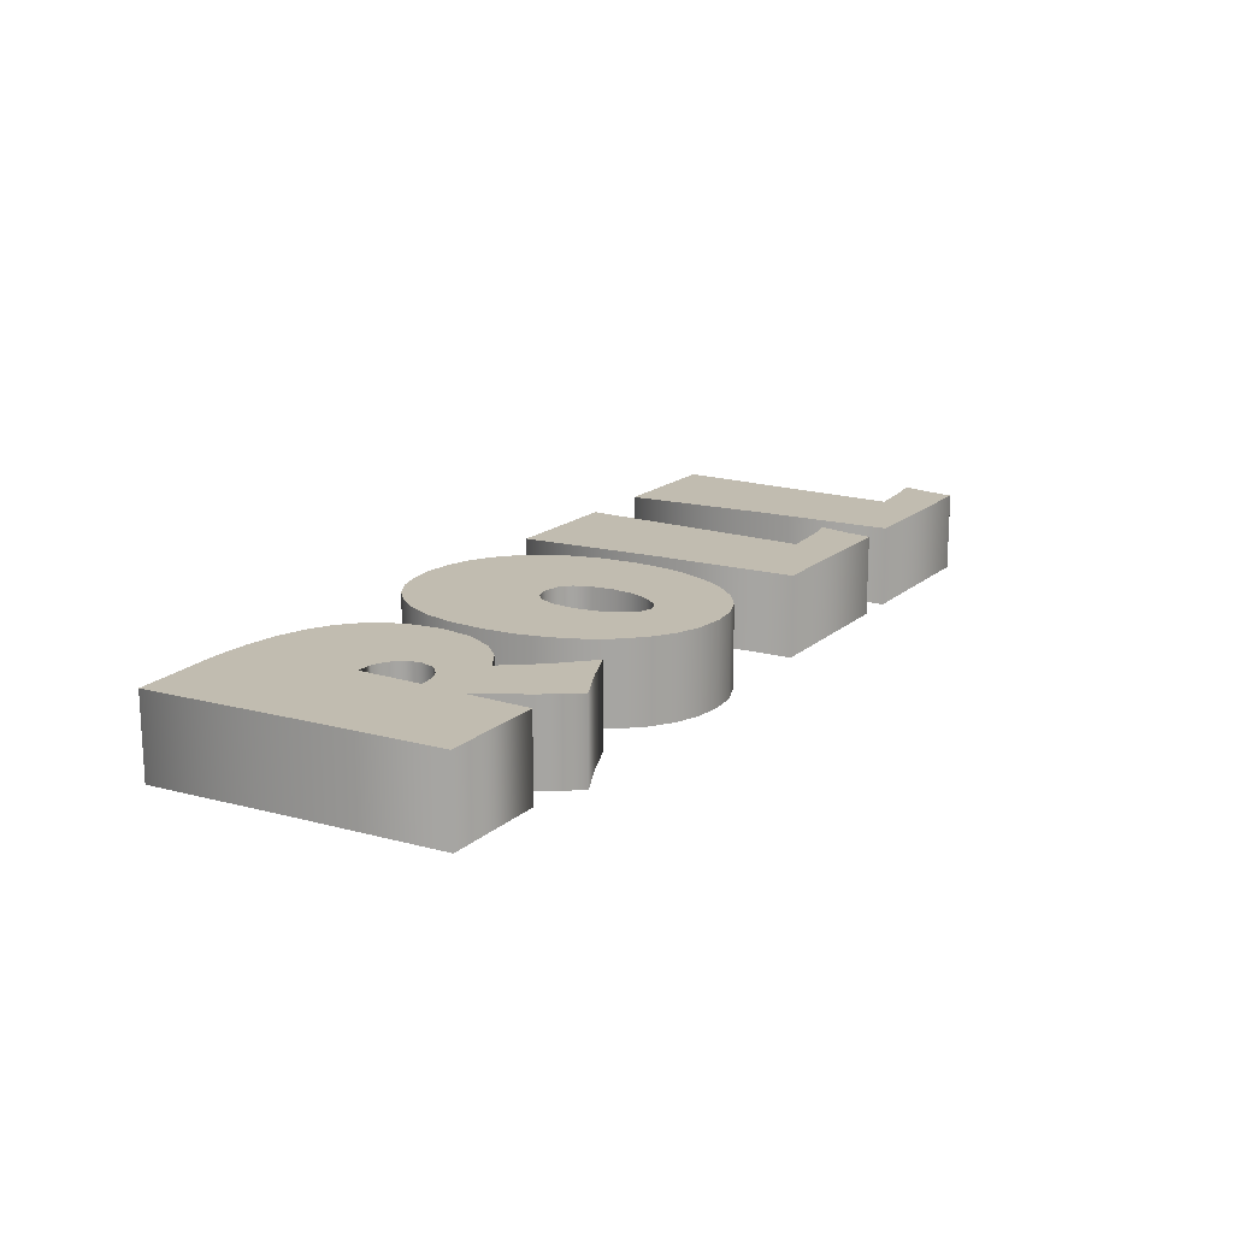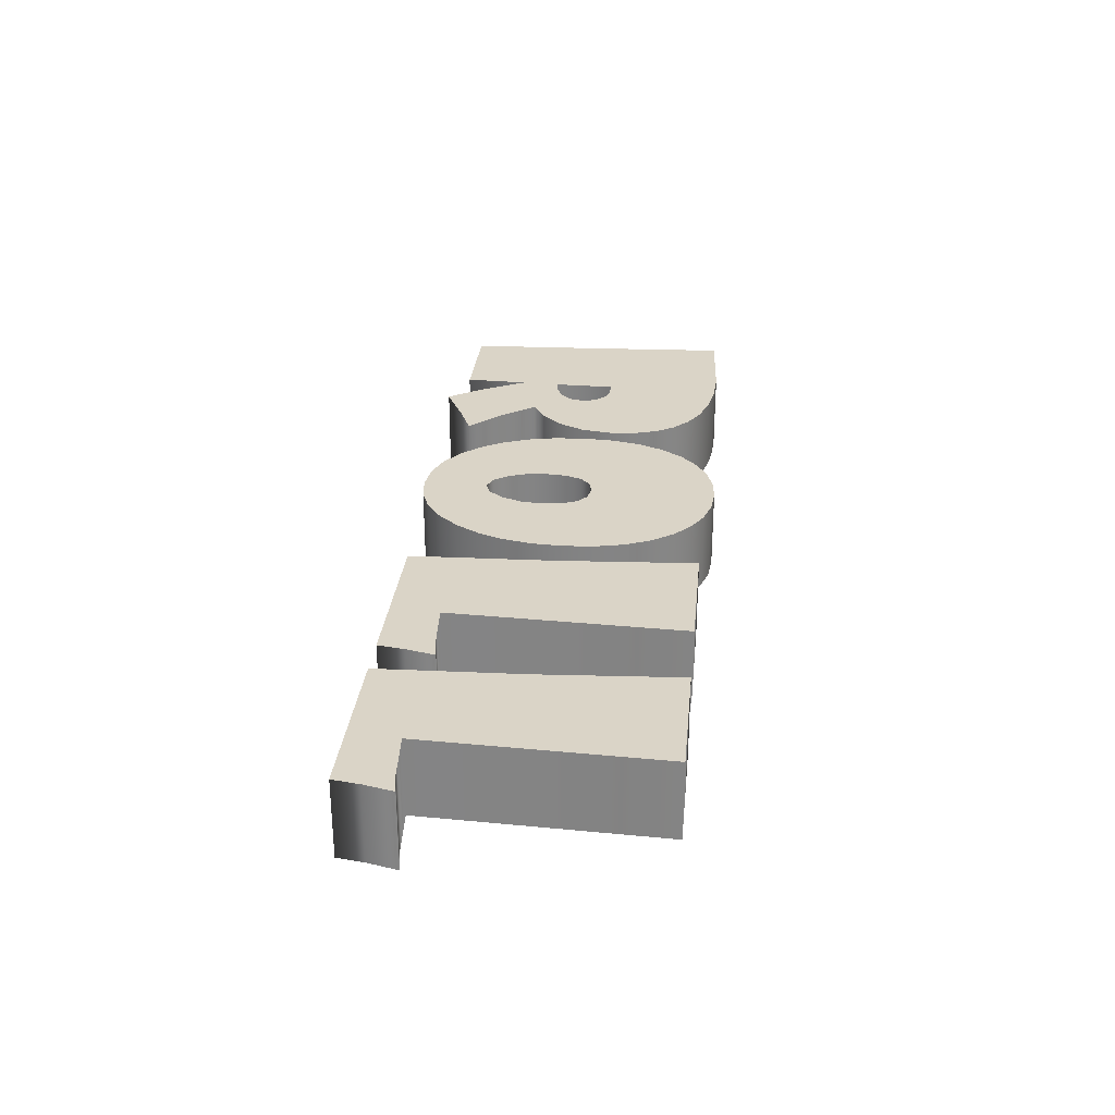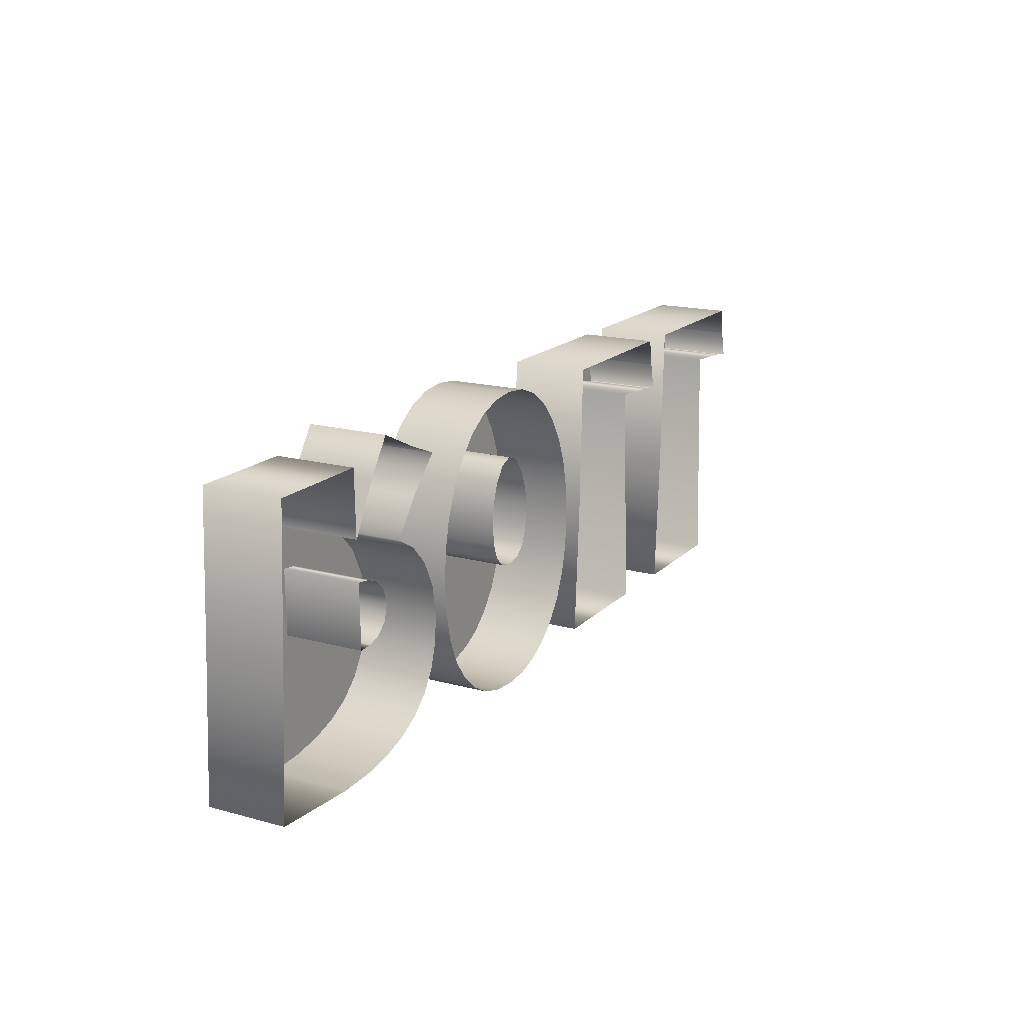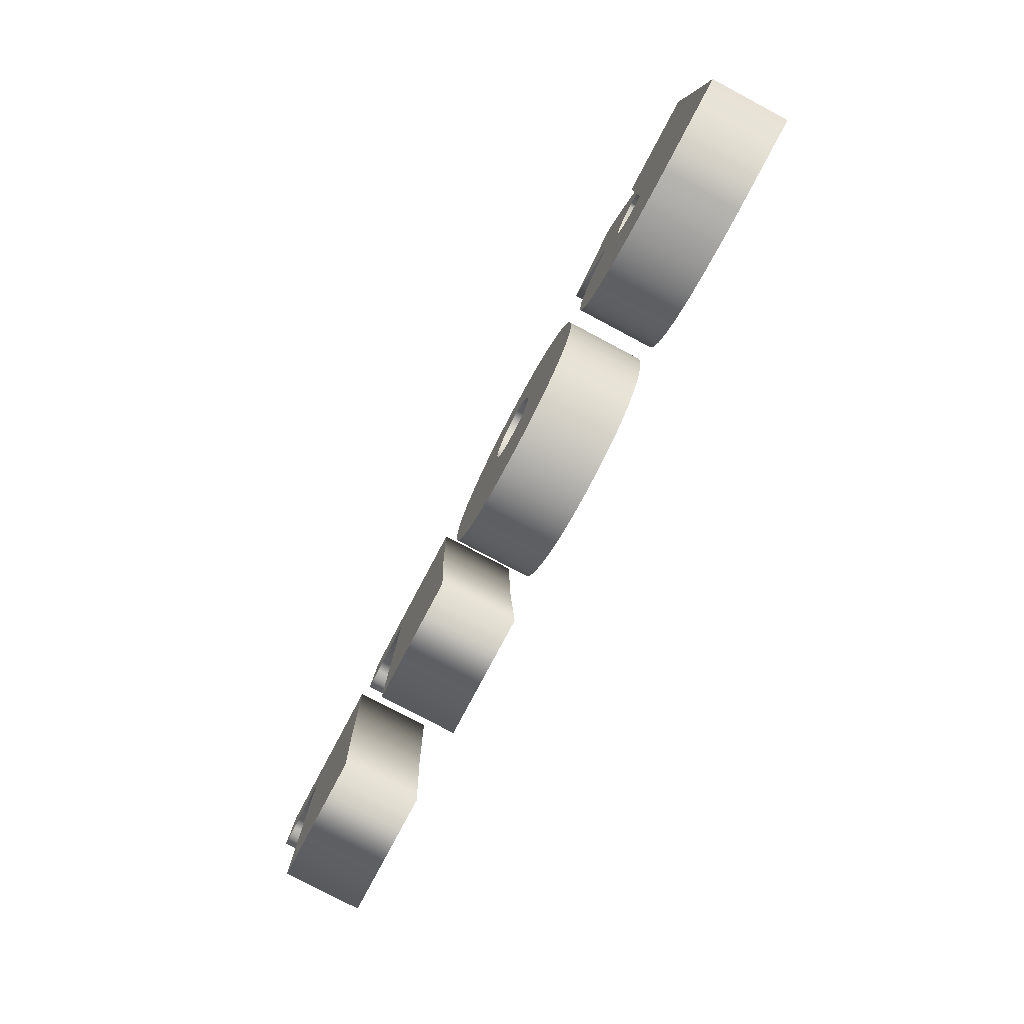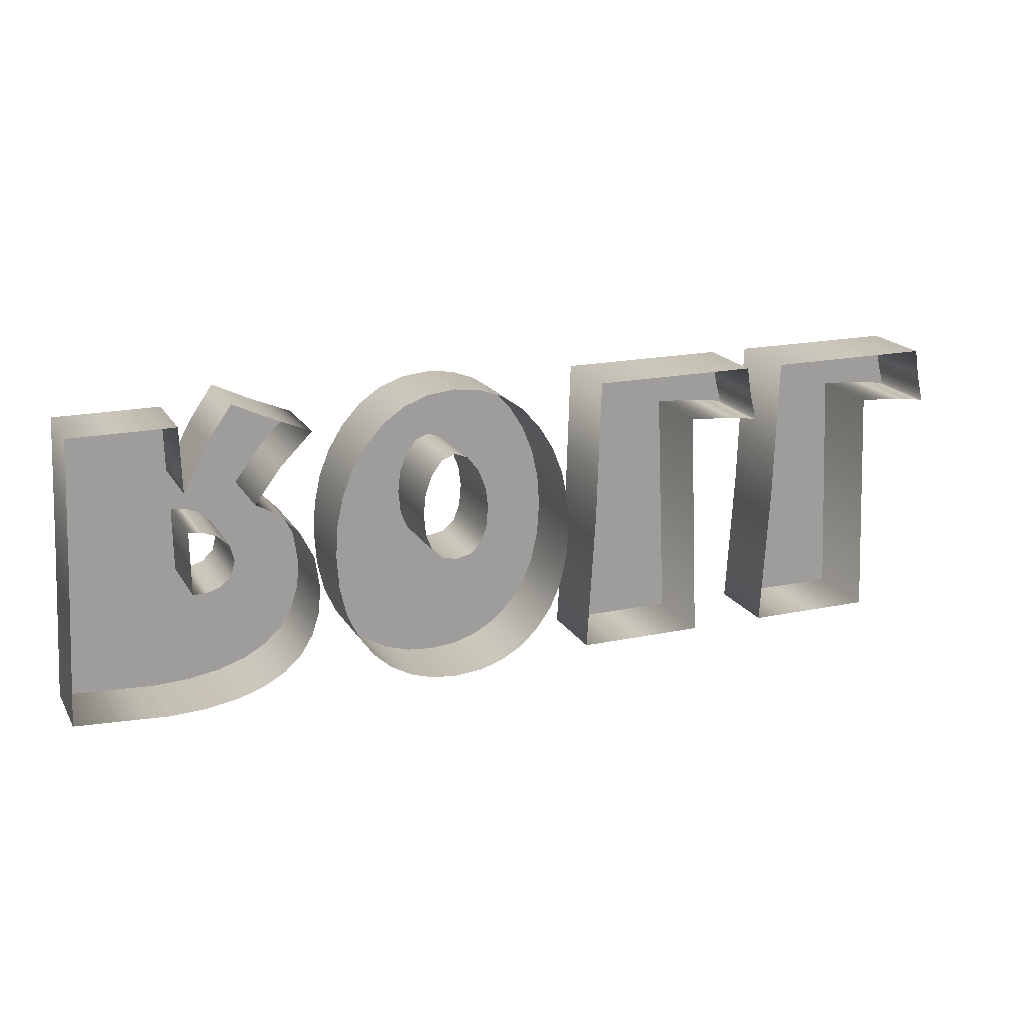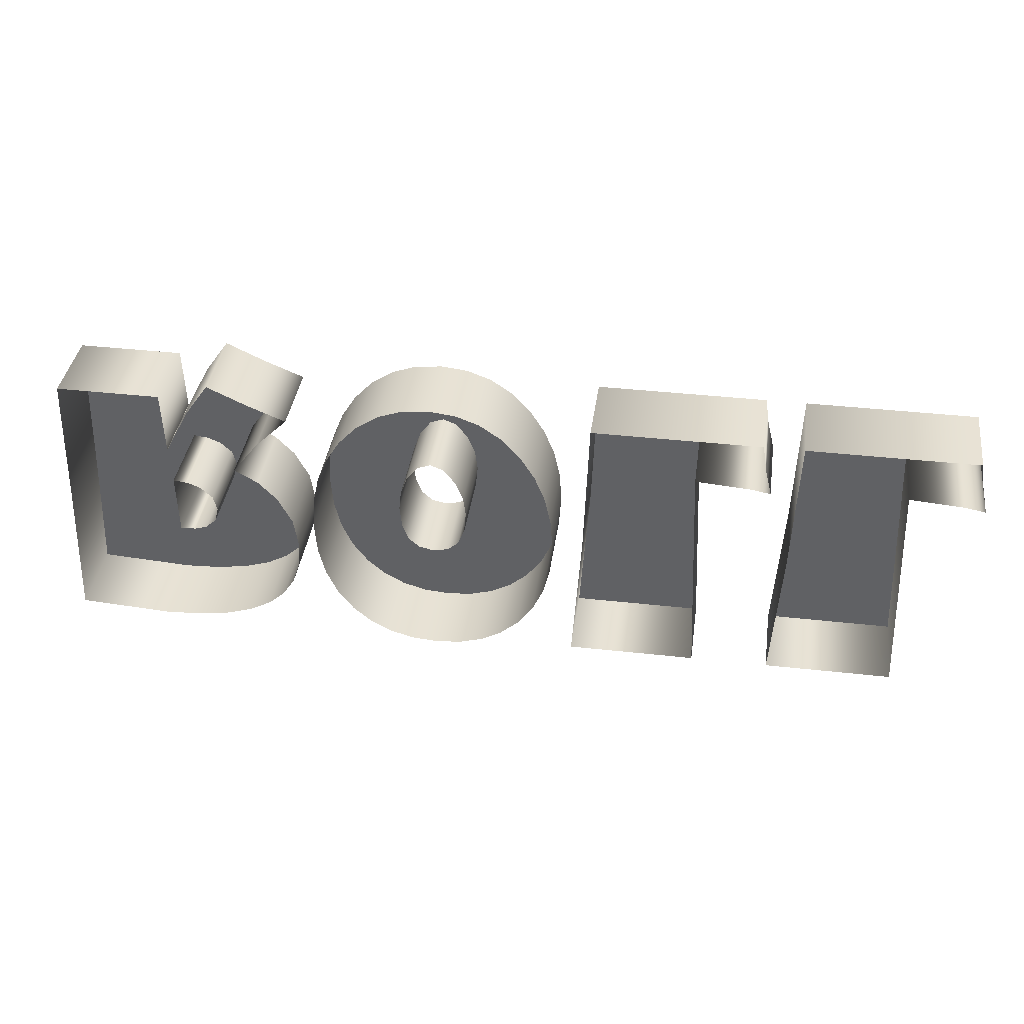
<metadata>
{"format":"obj","ext":"obj","renderer":"f3d","projection":"perspective","resolution":1024,"background":"white","views":[{"elev":16.6,"azim":-58.8,"up":"+Y"},{"elev":28.9,"azim":95.7,"up":"+Y"},{"elev":17.0,"azim":-61.2,"up":"+Z"},{"elev":-79.2,"azim":-117.9,"up":"+Z"},{"elev":18.5,"azim":-22.0,"up":"+Z"},{"elev":38.8,"azim":8.0,"up":"+Z"}]}
</metadata>
<code>
o RollText
v -7.094 2.5 -0.3721
v -7.547 2.5 0.5215
v -7.547 0 0.5215
v -7.094 0 -0.3721
v -8.147 2.5 1.146
v -8.147 0 1.146
v -8.883 2.5 1.564
v -8.883 0 1.564
v -8.045 2.5 2.672
v -8.045 0 2.672
v -7.025 2.5 3.691
v -7.025 0 3.691
v -8.238 2.5 4.195
v -8.238 0 4.195
v -9.475 2.5 4.781
v -9.475 0 4.781
v -10.23 2.5 3.691
v -10.23 0 3.691
v -11.02 2.5 2.191
v -11.02 0 2.191
v -11.03 2.5 2.191
v -11.03 0 2.191
v -11.09 2.5 4.242
v -11.09 0 4.242
v -14.39 2.5 4.242
v -14.39 0 4.242
v -14.57 2.5 0.0293
v -14.57 0 0.0293
v -14.81 2.5 -4.758
v -14.81 0 -4.758
v -11.87 2.5 -4.928
v -11.87 0 -4.928
v -10.72 2.5 -4.872
v -10.72 0 -4.872
v -9.715 2.5 -4.707
v -9.715 0 -4.707
v -8.868 2.5 -4.43
v -8.868 0 -4.43
v -8.175 2.5 -4.043
v -8.175 0 -4.043
v -7.636 2.5 -3.545
v -7.636 0 -3.545
v -7.251 2.5 -2.937
v -7.251 0 -2.937
v -7.02 2.5 -2.218
v -7.02 0 -2.218
v -6.943 2.5 -1.389
v -6.943 0 -1.389
v -9.721 2.5 -0.6006
v -10.07 2.5 -0.9199
v -10.07 0 -0.9199
v -9.721 0 -0.6006
v -10.46 2.5 -1.046
v -10.46 0 -1.046
v -10.94 2.5 -1.072
v -10.94 0 -1.072
v -10.97 2.5 0.9316
v -10.97 0 0.9316
v -10.51 2.5 0.8774
v -10.51 0 0.8774
v -10.11 2.5 0.7148
v -10.11 0 0.7148
v -9.729 2.5 0.3647
v -9.729 0 0.3647
v -9.604 2.5 -0.123
v -9.604 0 -0.123
v 1.433 2.5 0.5431
v 1.233 2.5 1.458
v 1.233 0 1.458
v 1.433 0 0.5431
v 0.9001 2.5 2.292
v 0.9001 0 2.292
v 0.4336 2.5 3.047
v 0.4336 0 3.047
v -0.1652 2.5 3.701
v -0.1652 0 3.701
v -0.8423 2.5 4.167
v -0.8423 0 4.167
v -1.598 2.5 4.448
v -1.598 0 4.448
v -2.432 2.5 4.541
v -2.432 0 4.541
v -3.288 2.5 4.447
v -3.288 0 4.447
v -4.059 2.5 4.165
v -4.059 0 4.165
v -4.744 2.5 3.694
v -4.744 0 3.694
v -5.344 2.5 3.035
v -5.344 0 3.035
v -5.803 2.5 2.286
v -5.803 0 2.286
v -6.13 2.5 1.455
v -6.13 0 1.455
v -6.327 2.5 0.5424
v -6.327 0 0.5424
v -6.393 2.5 -0.4512
v -6.393 0 -0.4512
v -6.321 2.5 -1.496
v -6.321 0 -1.496
v -6.107 2.5 -2.423
v -6.107 0 -2.423
v -5.75 2.5 -3.231
v -5.75 0 -3.231
v -5.25 2.5 -3.92
v -5.25 0 -3.92
v -4.67 2.5 -4.438
v -4.67 0 -4.438
v -4.006 2.5 -4.808
v -4.006 0 -4.808
v -3.26 2.5 -5.03
v -3.26 0 -5.03
v -2.432 2.5 -5.104
v -2.432 0 -5.104
v -1.616 2.5 -5.029
v -1.616 0 -5.029
v -0.8789 2.5 -4.806
v -0.8789 0 -4.806
v -0.2212 2.5 -4.434
v -0.2212 0 -4.434
v 0.3574 2.5 -3.914
v 0.3574 0 -3.914
v 0.8573 2.5 -3.223
v 0.8573 0 -3.223
v 1.214 2.5 -2.416
v 1.214 0 -2.416
v 1.429 2.5 -1.492
v 1.429 0 -1.492
v 1.5 2.5 -0.4512
v 1.5 0 -0.4512
v -1.387 2.5 -0.1326
v -1.594 2.5 -0.6416
v -1.594 0 -0.6416
v -1.387 0 -0.1326
v -1.938 2.5 -0.947
v -1.938 0 -0.947
v -2.42 2.5 -1.049
v -2.42 0 -1.049
v -2.889 2.5 -0.9463
v -2.889 0 -0.9463
v -3.224 2.5 -0.6387
v -3.224 0 -0.6387
v -3.425 2.5 -0.126
v -3.425 0 -0.126
v -3.492 2.5 0.5918
v -3.492 0 0.5918
v -3.422 2.5 1.226
v -3.422 0 1.226
v -3.211 2.5 1.816
v -3.211 0 1.816
v -2.858 2.5 2.295
v -2.858 0 2.295
v -2.432 2.5 2.455
v -2.432 0 2.455
v -2.007 2.5 2.292
v -2.007 0 2.292
v -1.635 2.5 1.805
v -1.635 0 1.805
v -1.397 2.5 1.203
v -1.397 0 1.203
v -1.318 2.5 0.5801
v -1.318 0 0.5801
v 8.062 2.5 3.352
v 7.922 2.5 4.242
v 7.922 0 4.242
v 8.062 0 3.352
v 2.619 2.5 4.242
v 2.619 0 4.242
v 2.473 2.5 -0.293
v 2.473 0 -0.293
v 2.197 2.5 -4.758
v 2.197 0 -4.758
v 6.264 2.5 -4.758
v 6.264 0 -4.758
v 5.93 2.5 2.707
v 5.93 0 2.707
v 7.635 2.5 2.584
v 7.635 0 2.584
v 8.279 2.5 2.467
v 8.279 0 2.467
v 14.61 2.5 3.352
v 14.47 2.5 4.242
v 14.47 0 4.242
v 14.61 0 3.352
v 9.17 2.5 4.242
v 9.17 0 4.242
v 9.023 2.5 -0.293
v 9.023 0 -0.293
v 8.748 2.5 -4.758
v 8.748 0 -4.758
v 12.81 2.5 -4.758
v 12.81 0 -4.758
v 12.48 2.5 2.707
v 12.48 0 2.707
v 14.19 2.5 2.584
v 14.19 0 2.584
v 14.83 2.5 2.467
v 14.83 0 2.467
g RollText
f 1 2 3 4
f 2 5 6 3
f 5 7 8 6
f 7 9 10 8
f 9 11 12 10
f 11 13 14 12
f 13 15 16 14
f 15 17 18 16
f 17 19 20 18
f 19 21 22 20
f 21 23 24 22
f 23 25 26 24
f 25 27 28 26
f 27 29 30 28
f 29 31 32 30
f 31 33 34 32
f 33 35 36 34
f 35 37 38 36
f 37 39 40 38
f 39 41 42 40
f 41 43 44 42
f 43 45 46 44
f 45 47 48 46
f 47 1 4 48
f 49 50 51 52
f 50 53 54 51
f 53 55 56 54
f 55 57 58 56
f 57 59 60 58
f 59 61 62 60
f 61 63 64 62
f 63 65 66 64
f 65 49 52 66
f 67 68 69 70
f 68 71 72 69
f 71 73 74 72
f 73 75 76 74
f 75 77 78 76
f 77 79 80 78
f 79 81 82 80
f 81 83 84 82
f 83 85 86 84
f 85 87 88 86
f 87 89 90 88
f 89 91 92 90
f 91 93 94 92
f 93 95 96 94
f 95 97 98 96
f 97 99 100 98
f 99 101 102 100
f 101 103 104 102
f 103 105 106 104
f 105 107 108 106
f 107 109 110 108
f 109 111 112 110
f 111 113 114 112
f 113 115 116 114
f 115 117 118 116
f 117 119 120 118
f 119 121 122 120
f 121 123 124 122
f 123 125 126 124
f 125 127 128 126
f 127 129 130 128
f 129 67 70 130
f 131 132 133 134
f 132 135 136 133
f 135 137 138 136
f 137 139 140 138
f 139 141 142 140
f 141 143 144 142
f 143 145 146 144
f 145 147 148 146
f 147 149 150 148
f 149 151 152 150
f 151 153 154 152
f 153 155 156 154
f 155 157 158 156
f 157 159 160 158
f 159 161 162 160
f 161 131 134 162
f 163 164 165 166
f 164 167 168 165
f 167 169 170 168
f 169 171 172 170
f 171 173 174 172
f 173 175 176 174
f 175 177 178 176
f 177 179 180 178
f 179 163 166 180
f 181 182 183 184
f 182 185 186 183
f 185 187 188 186
f 187 189 190 188
f 189 191 192 190
f 191 193 194 192
f 193 195 196 194
f 195 197 198 196
f 197 181 184 198
f 17 59 57
f 19 17 57
f 1 47 45
f 1 45 43
f 1 43 41
f 1 41 39
f 1 39 37
f 1 37 35
f 1 35 33
f 1 33 31
f 1 31 29
f 27 25 23
f 29 27 23
f 29 23 21
f 29 21 19
f 29 19 57
f 29 57 55
f 29 55 53
f 1 29 53
f 1 53 50
f 1 50 49
f 1 49 65
f 1 65 63
f 1 63 61
f 1 61 59
f 59 17 15
f 59 15 13
f 59 13 11
f 59 11 9
f 59 9 7
f 1 59 7
f 1 7 5
f 5 2 1
f 79 155 153
f 81 79 153
f 67 129 127
f 67 127 125
f 67 125 123
f 67 123 121
f 67 121 119
f 67 119 117
f 67 117 115
f 67 115 113
f 67 113 111
f 67 111 109
f 67 109 107
f 67 107 105
f 67 105 103
f 103 101 99
f 103 99 97
f 103 97 95
f 103 95 93
f 103 93 91
f 103 91 89
f 103 89 87
f 103 87 85
f 103 85 83
f 103 83 81
f 81 153 151
f 81 151 149
f 103 81 149
f 103 149 147
f 103 147 145
f 103 145 143
f 103 143 141
f 103 141 139
f 103 139 137
f 103 137 135
f 67 103 135
f 67 135 132
f 67 132 131
f 67 131 161
f 67 161 159
f 67 159 157
f 67 157 155
f 67 155 79
f 67 79 77
f 67 77 75
f 67 75 73
f 67 73 71
f 71 68 67
f 163 179 177
f 163 177 175
f 175 173 171
f 175 171 169
f 175 169 167
f 163 175 167
f 167 164 163
f 181 197 195
f 181 195 193
f 193 191 189
f 193 189 187
f 193 187 185
f 181 193 185
f 185 182 181

</code>
